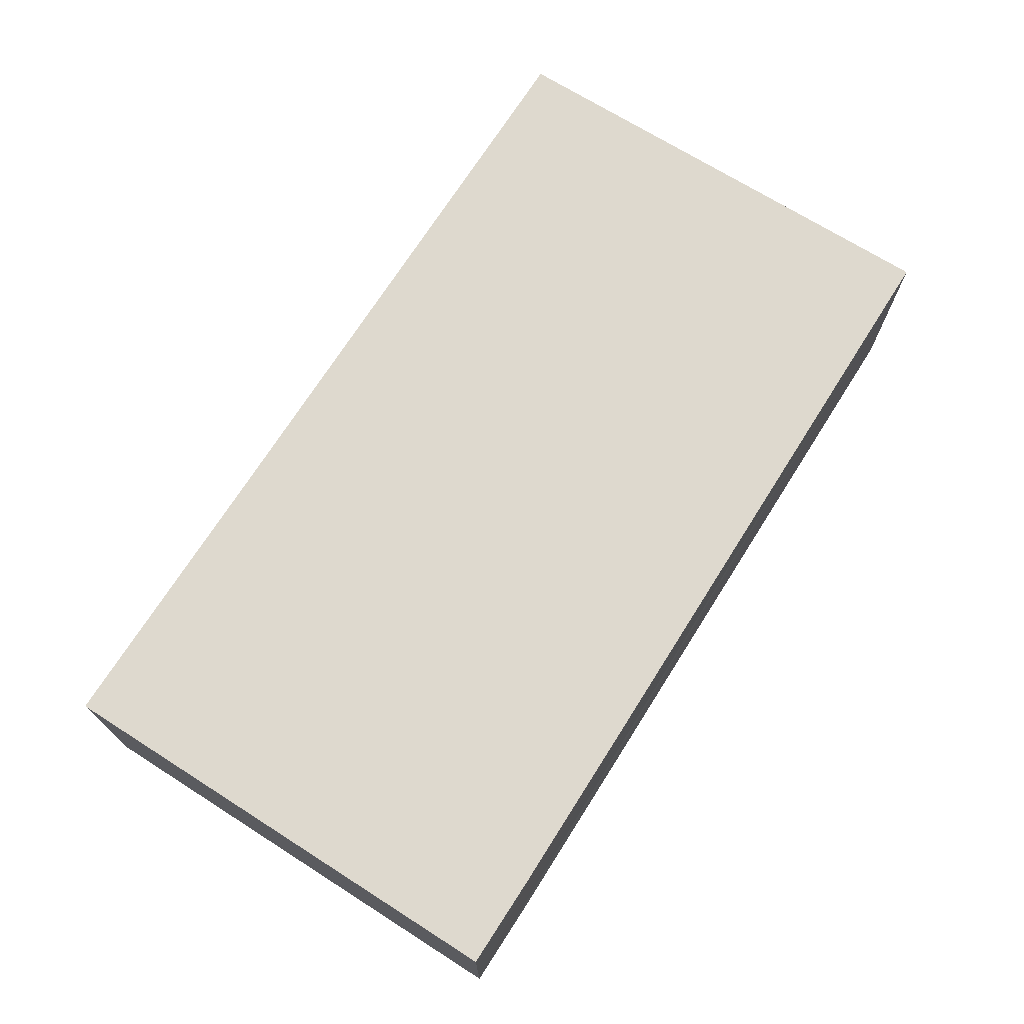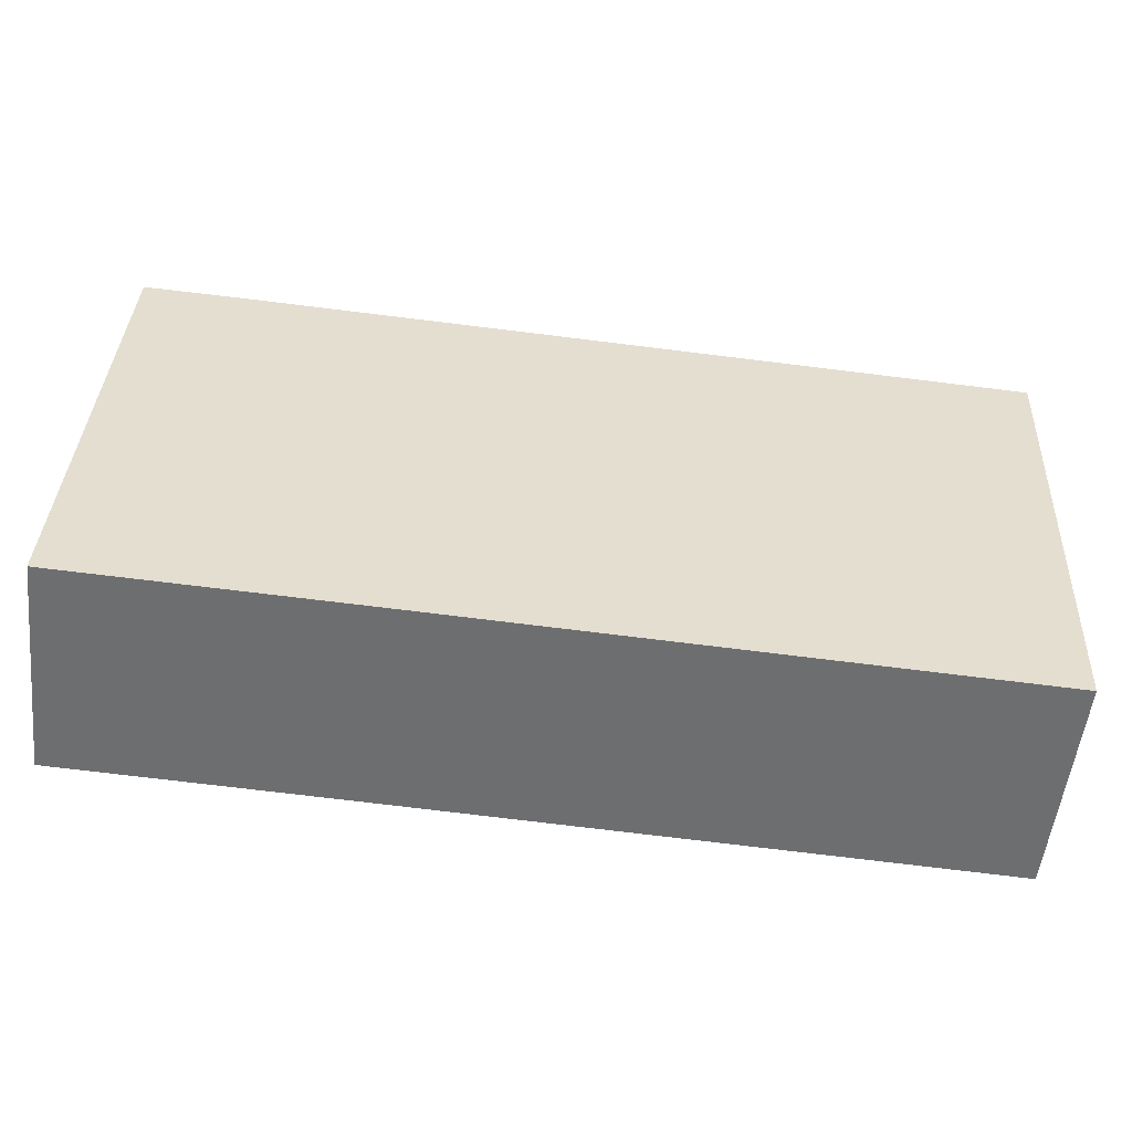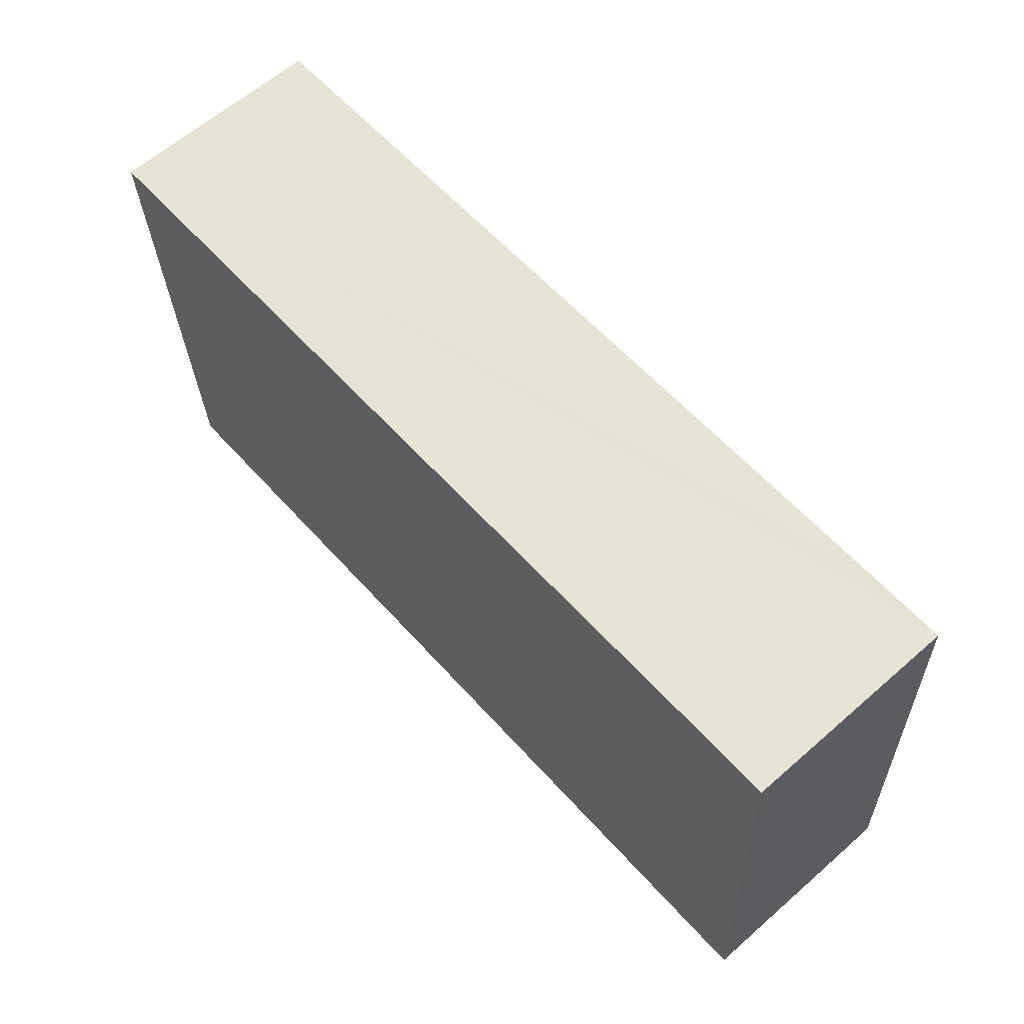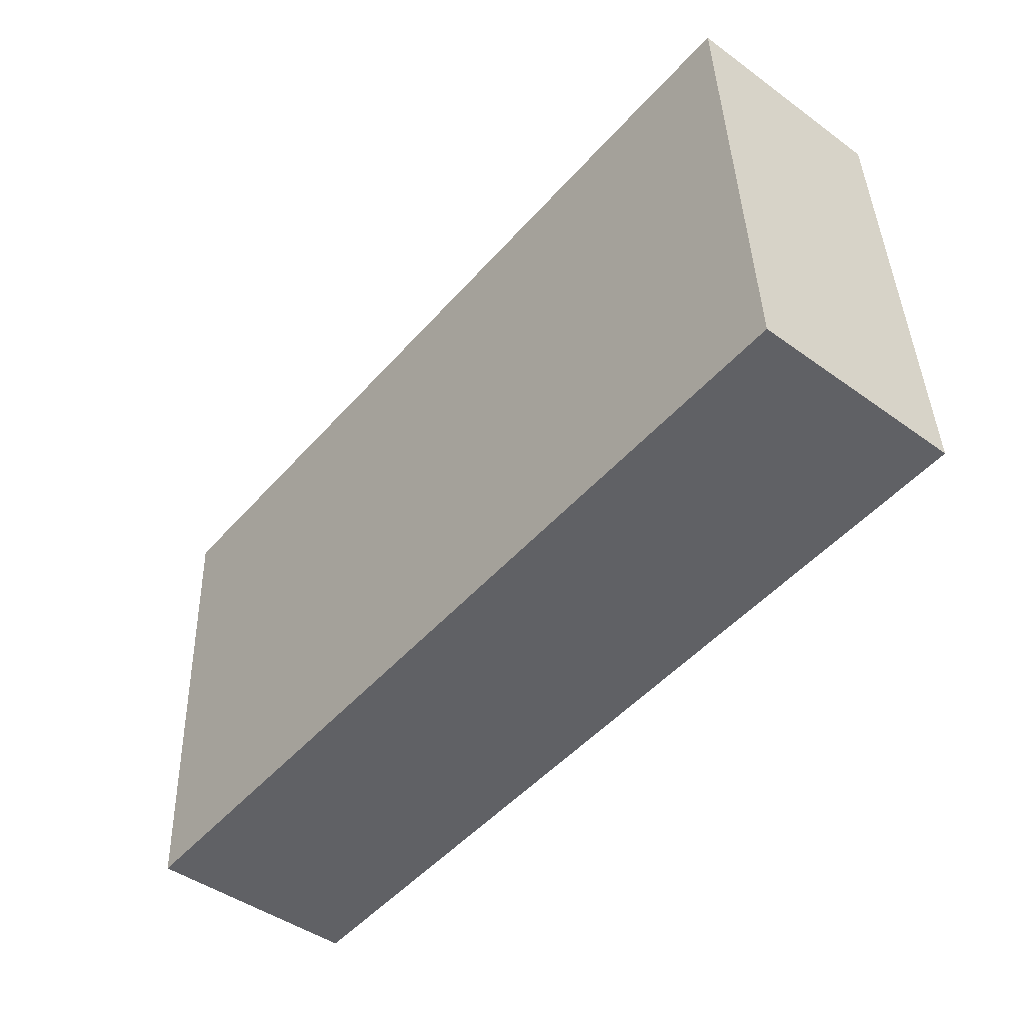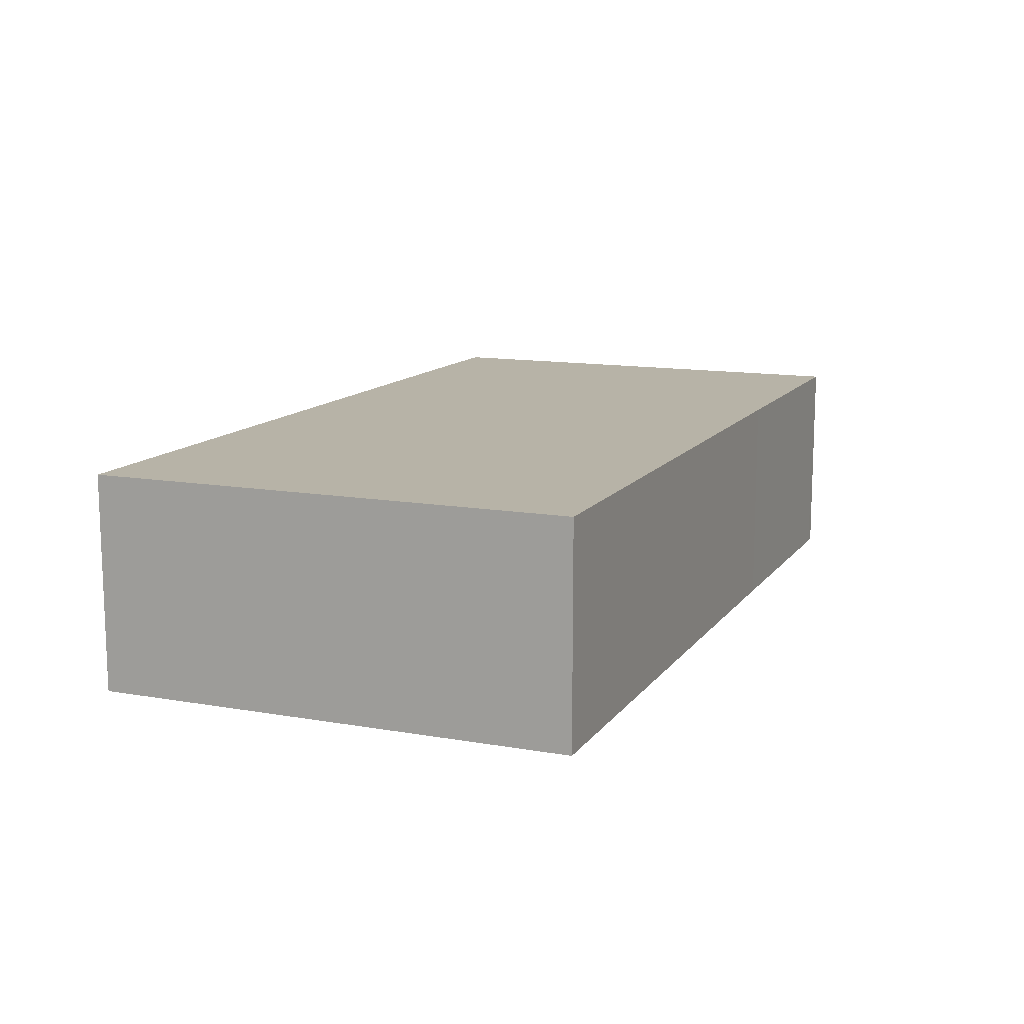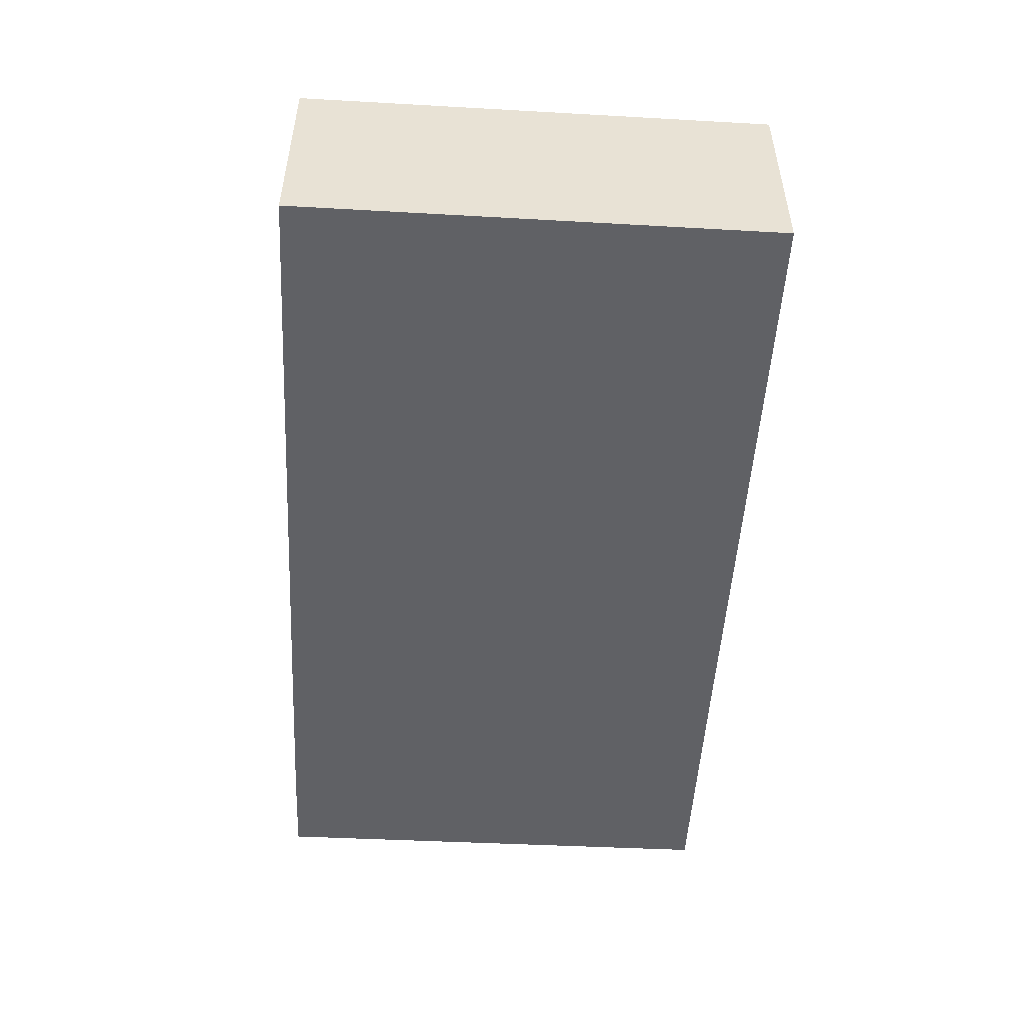
<metadata>
{"format":"obj","ext":"obj","renderer":"f3d","projection":"perspective","resolution":1024,"background":"white","views":[{"elev":71.4,"azim":-55.1,"up":"+Y"},{"elev":-54.3,"azim":-6.4,"up":"+Z"},{"elev":62.7,"azim":-131.5,"up":"+Z"},{"elev":-46.0,"azim":-129.6,"up":"+Z"},{"elev":12.6,"azim":115.1,"up":"+Y"},{"elev":-50.4,"azim":89.4,"up":"+Y"}]}
</metadata>
<code>
v  0.292 3.06 6.822
v  0.13 3.06 -0.007
v  0 3.06 1.874e-16
v  4.034 3.06 -0.176
v  12.61 3.06 -0.569
v  12.96 3.06 6.269
v  0.44 3.06 6.817
v  1.652 3.06 6.777
v  4.334 3.06 6.66
v  12.96 -3.839e-16 6.269
v  12.61 3.484e-17 -0.569
v  4.034 1.078e-17 -0.176
v  0.13 4.286e-19 -0.007
v  0 0 0
v  0.292 -4.177e-16 6.822
v  0.44 -4.174e-16 6.817
v  1.652 -4.15e-16 6.777
v  4.334 -4.078e-16 6.66
g defaultobject
f 1 2 3
f 2 1 4
f 4 1 5
f 5 1 6
f 6 1 7
f 6 7 8
f 6 8 9
f 10 5 6
f 5 10 11
f 11 4 5
f 4 11 12
f 4 12 2
f 2 12 13
f 2 13 3
f 3 13 14
f 14 1 3
f 1 14 15
f 15 7 1
f 7 15 8
f 8 15 9
f 9 15 6
f 6 15 16
f 6 16 17
f 6 17 18
f 6 18 10
f 13 15 14
f 15 13 12
f 15 12 16
f 16 12 17
f 17 12 11
f 17 11 18
f 18 11 10

</code>
